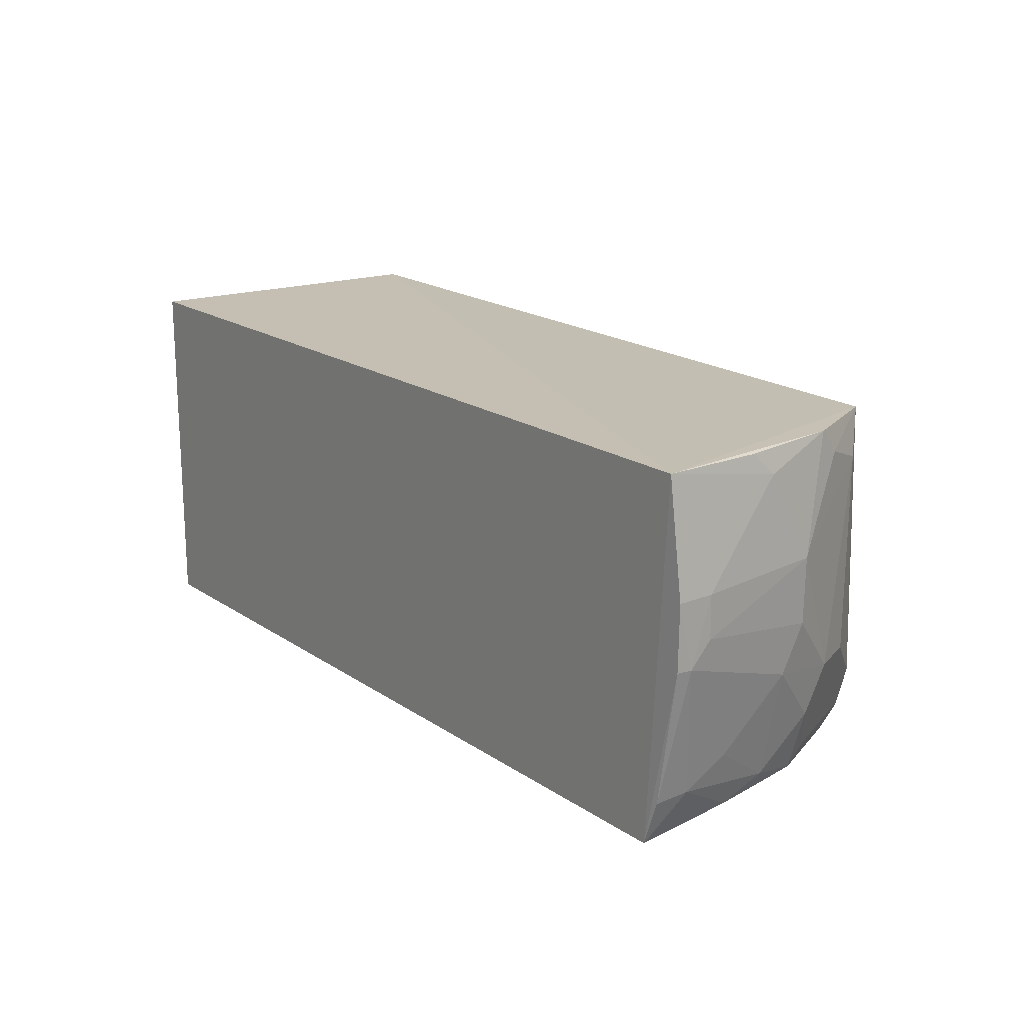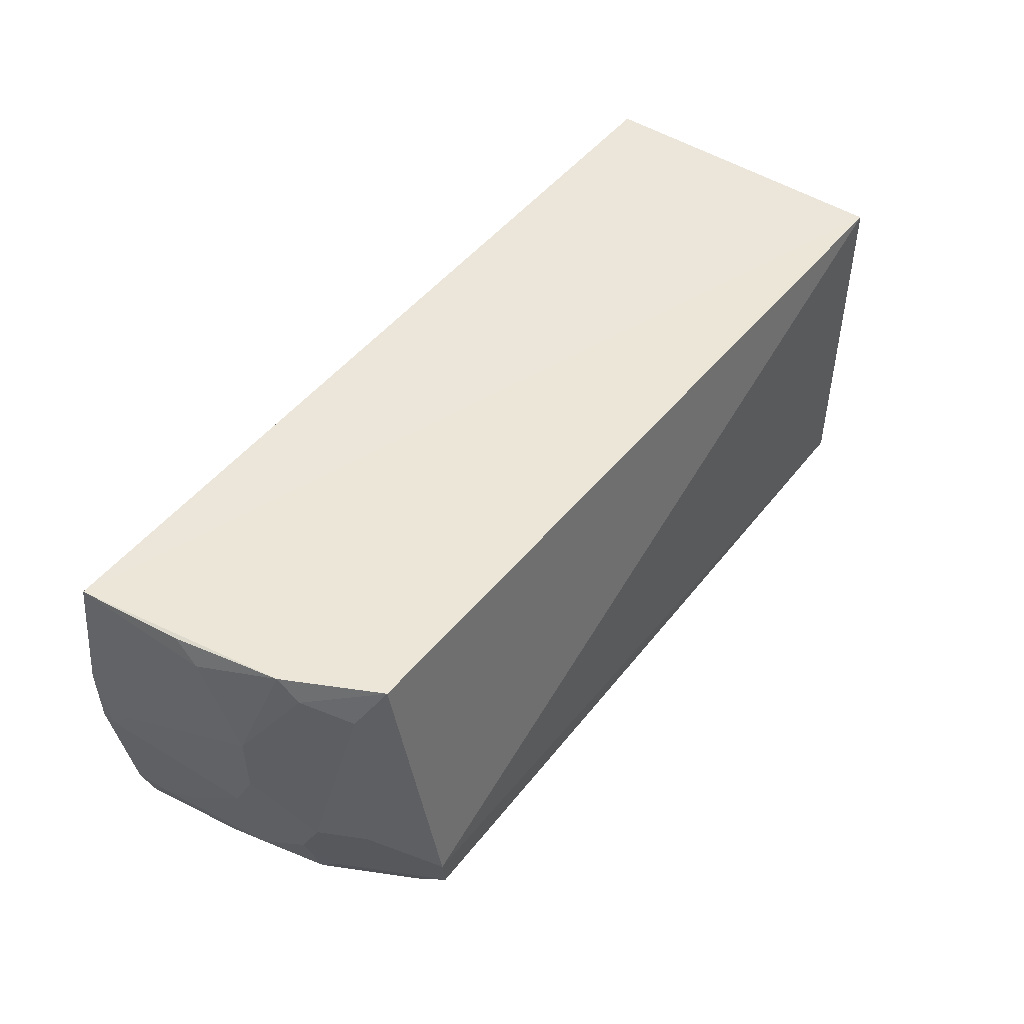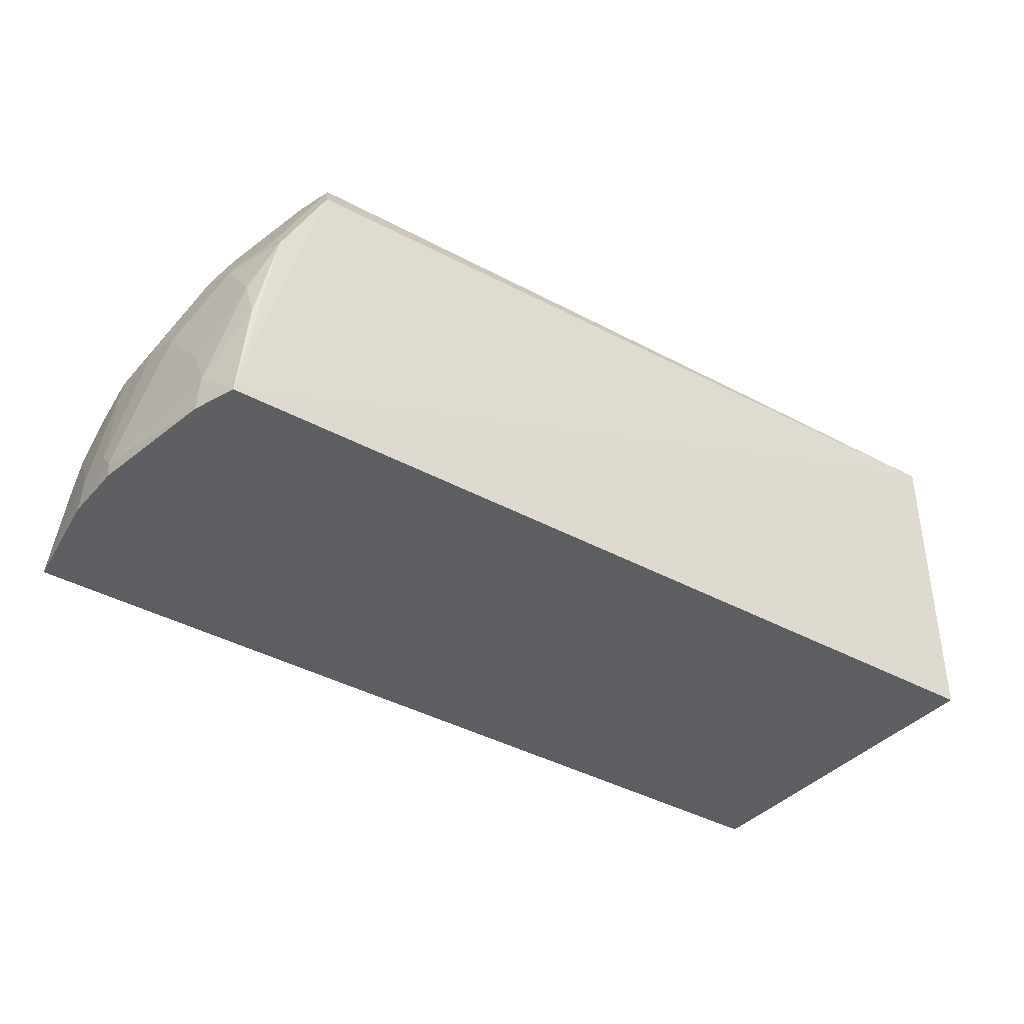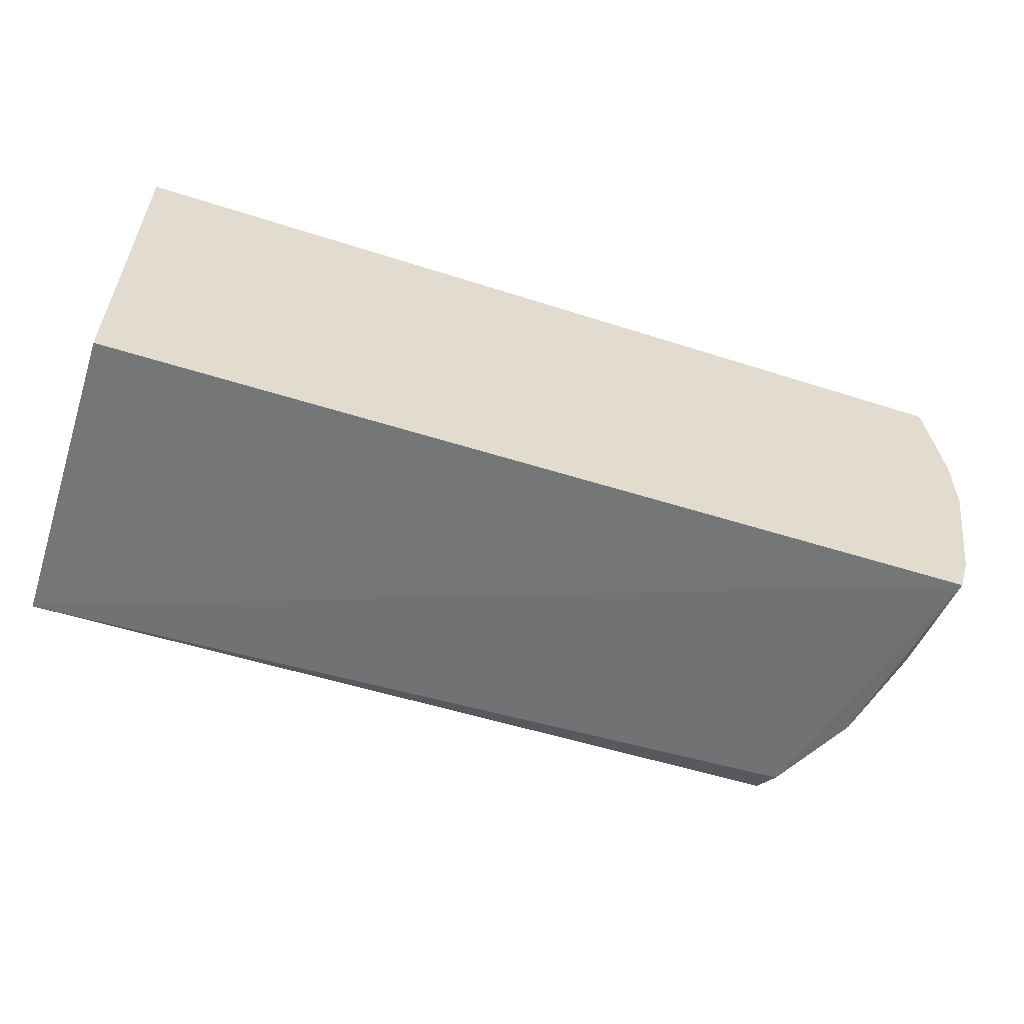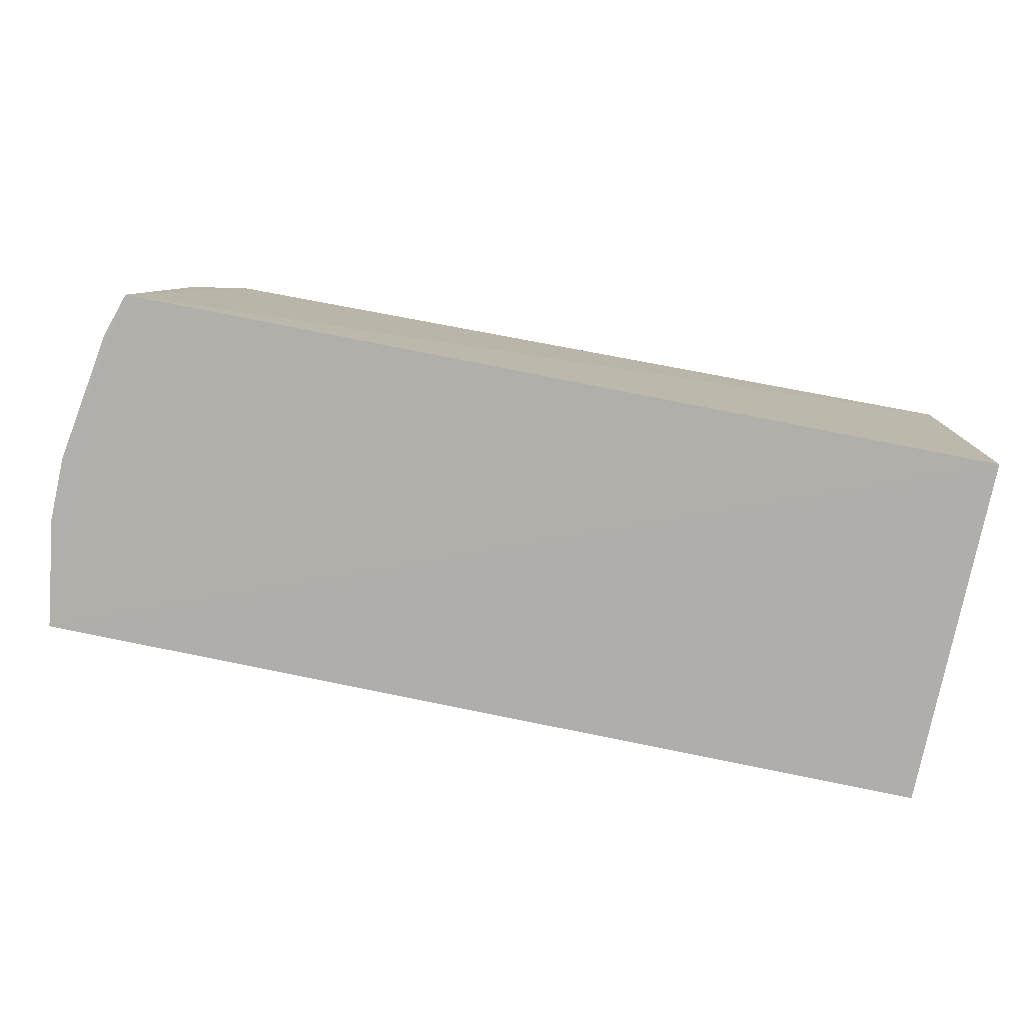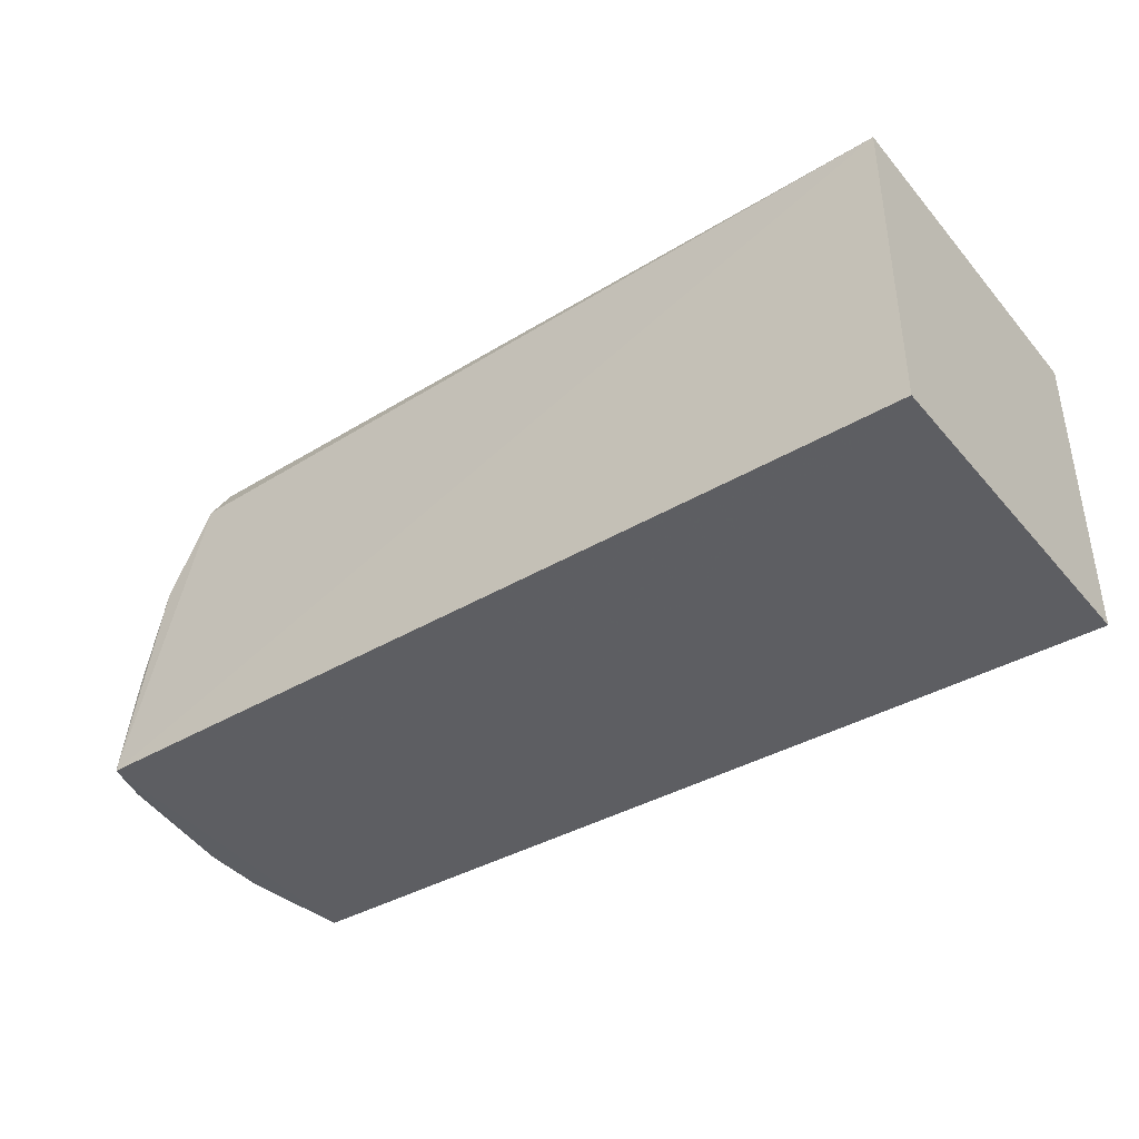
<metadata>
{"format":"obj","ext":"obj","renderer":"f3d","projection":"perspective","resolution":1024,"background":"white","views":[{"elev":17.4,"azim":53.6,"up":"+Z"},{"elev":47.5,"azim":126.3,"up":"+Z"},{"elev":-38.1,"azim":144.7,"up":"+Y"},{"elev":-56.9,"azim":-18.2,"up":"+Z"},{"elev":-77.9,"azim":168.5,"up":"+Y"},{"elev":-39.5,"azim":-143.9,"up":"+Y"}]}
</metadata>
<code>
v 0.4086 0.0294 0.00488
v 0.4027 0.03034 -0.2004
v 0.3414 0.2535 -0.1887
v -0.2013 0.2397 0.007576
v -0.2013 0.02762 0.007576
v 0.357 0.2309 0.002942
v -0.2013 0.02762 -0.2348
v 0.4019 0.146 -0.1122
v 0.3929 0.02949 -0.23
v -0.2013 0.2397 -0.2348
v 0.3877 0.1705 0.003058
v 0.4186 0.04018 -0.1123
v 0.3703 0.2148 -0.154
v 0.4176 0.03037 -0.1123
v 0.3409 0.2304 -0.2264
v 0.4019 0.1308 -0.1425
v 0.4172 0.0551 -0.06959
v 0.3713 0.2153 -0.02432
v 0.3356 0.2505 -0.2158
v 0.4014 0.055 -0.2001
v 0.3857 0.1846 -0.154
v 0.4018 0.1157 -0.0119
v 0.4185 0.03023 -0.06948
v 0.4175 0.05514 -0.0971
v 0.385 0.1842 -0.01283
v 0.3716 0.17 -0.2266
v 0.3698 0.1842 -0.2144
v 0.4007 0.1003 0.002976
v 0.4028 0.1461 -0.06953
v 0.3858 0.1004 -0.227
v 0.3854 0.1693 -0.1843
v 0.3391 0.2446 -0.2143
v 0.3858 0.1307 -0.2152
v 0.4004 0.08514 -0.1847
f 5 1 4
f 6 3 4
f 6 4 1
f 7 1 5
f 7 5 4
f 9 1 7
f 10 7 4
f 10 4 3
f 10 9 7
f 11 6 1
f 14 9 2
f 14 2 12
f 15 9 10
f 18 13 3
f 18 3 6
f 19 15 10
f 19 10 3
f 20 12 2
f 20 2 9
f 21 8 16
f 21 13 18
f 22 1 17
f 23 14 12
f 23 12 17
f 23 17 1
f 23 1 9
f 23 9 14
f 24 17 12
f 24 16 8
f 24 12 16
f 25 18 6
f 25 6 11
f 26 9 15
f 26 15 19
f 27 3 13
f 27 26 19
f 28 22 11
f 28 11 1
f 28 1 22
f 29 22 17
f 29 11 22
f 29 25 11
f 29 8 21
f 29 21 18
f 29 18 25
f 29 24 8
f 29 17 24
f 30 20 9
f 30 9 26
f 31 21 16
f 31 26 27
f 31 27 13
f 31 13 21
f 32 27 19
f 32 19 3
f 32 3 27
f 33 30 26
f 33 26 31
f 33 20 30
f 33 31 16
f 34 33 16
f 34 20 33
f 34 16 12
f 34 12 20

</code>
